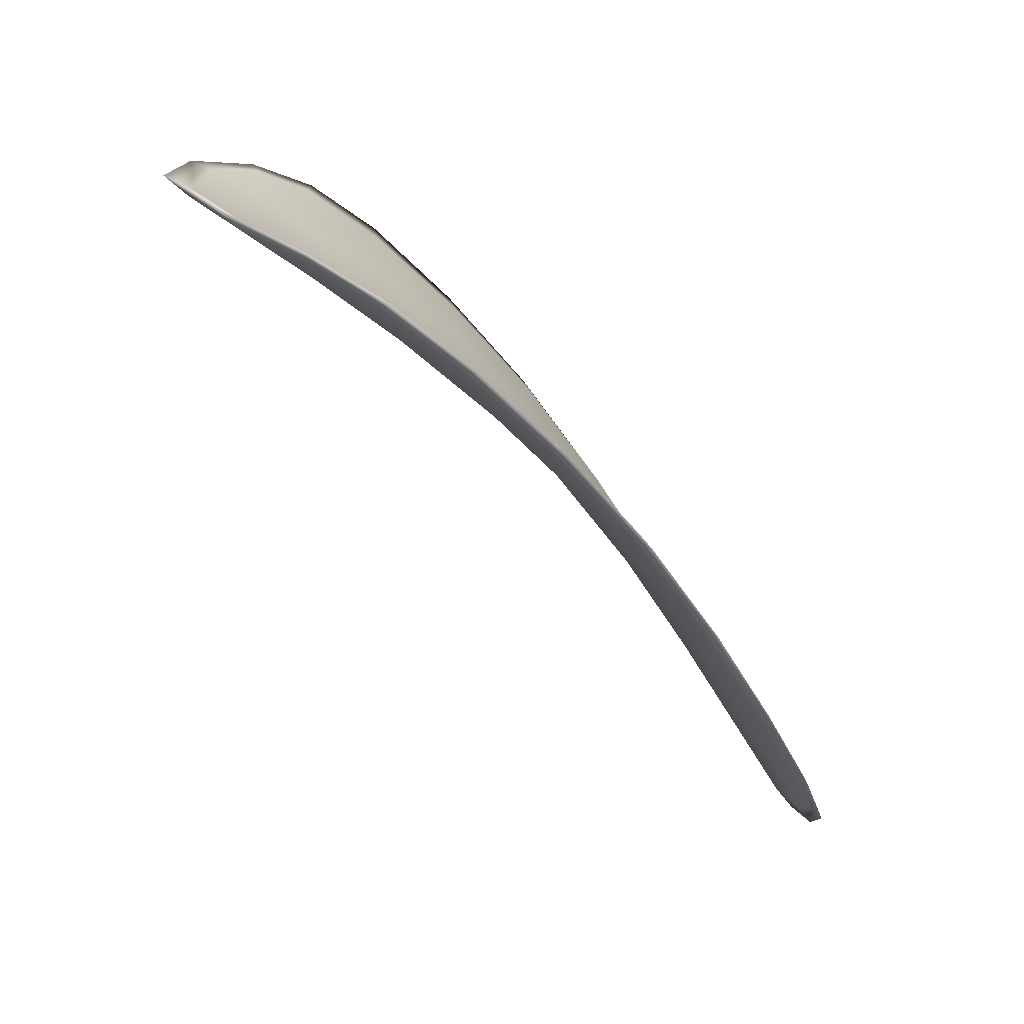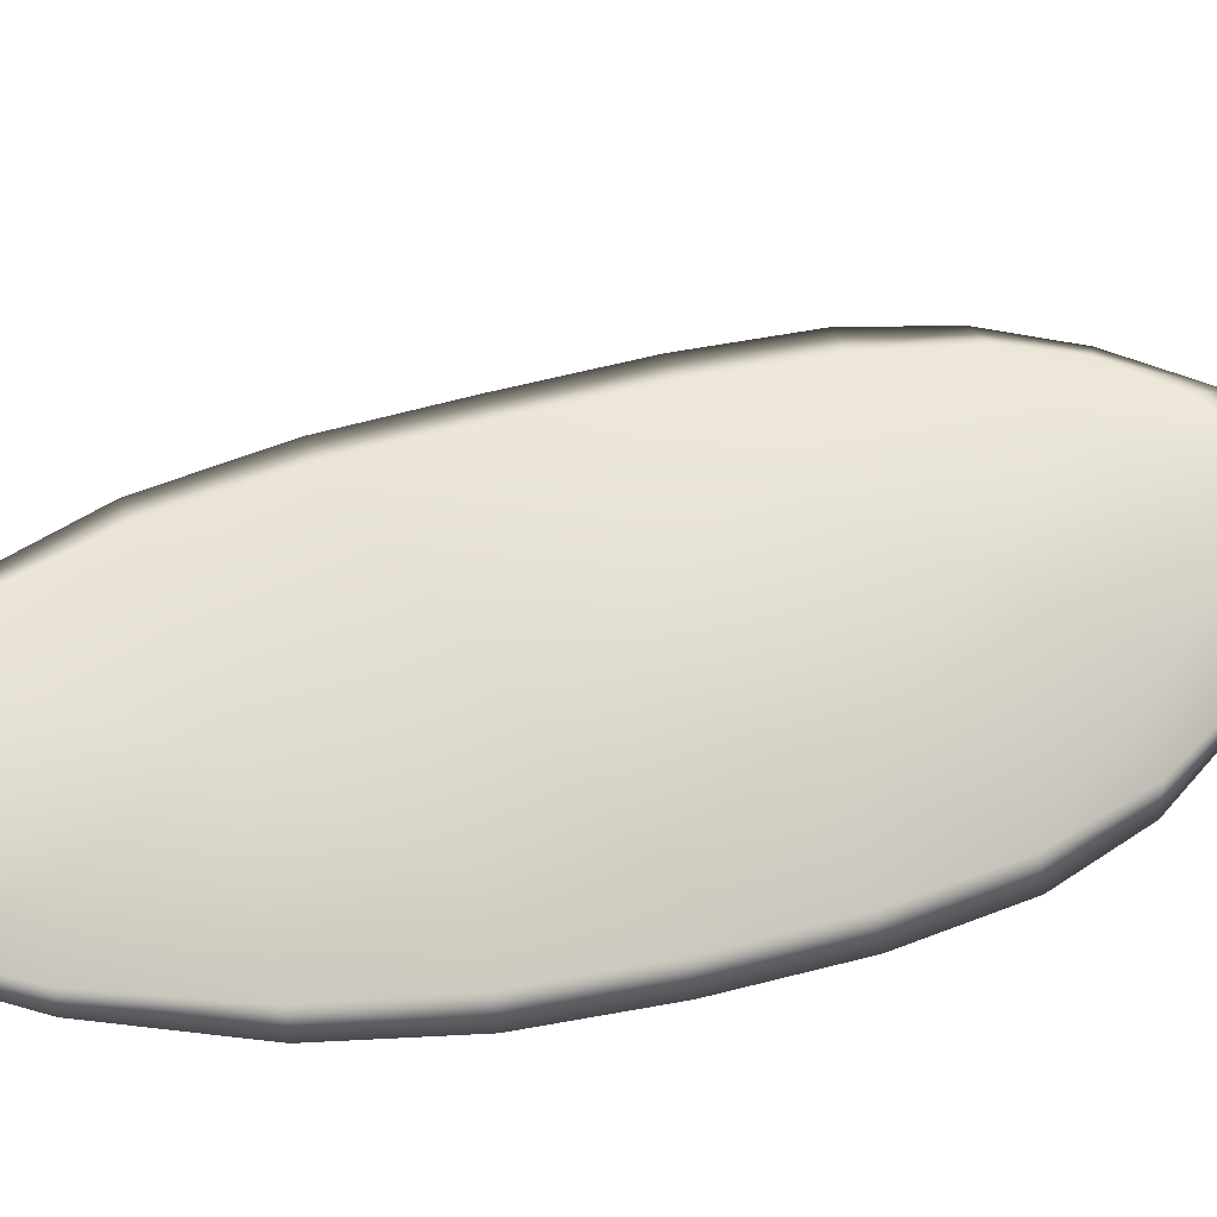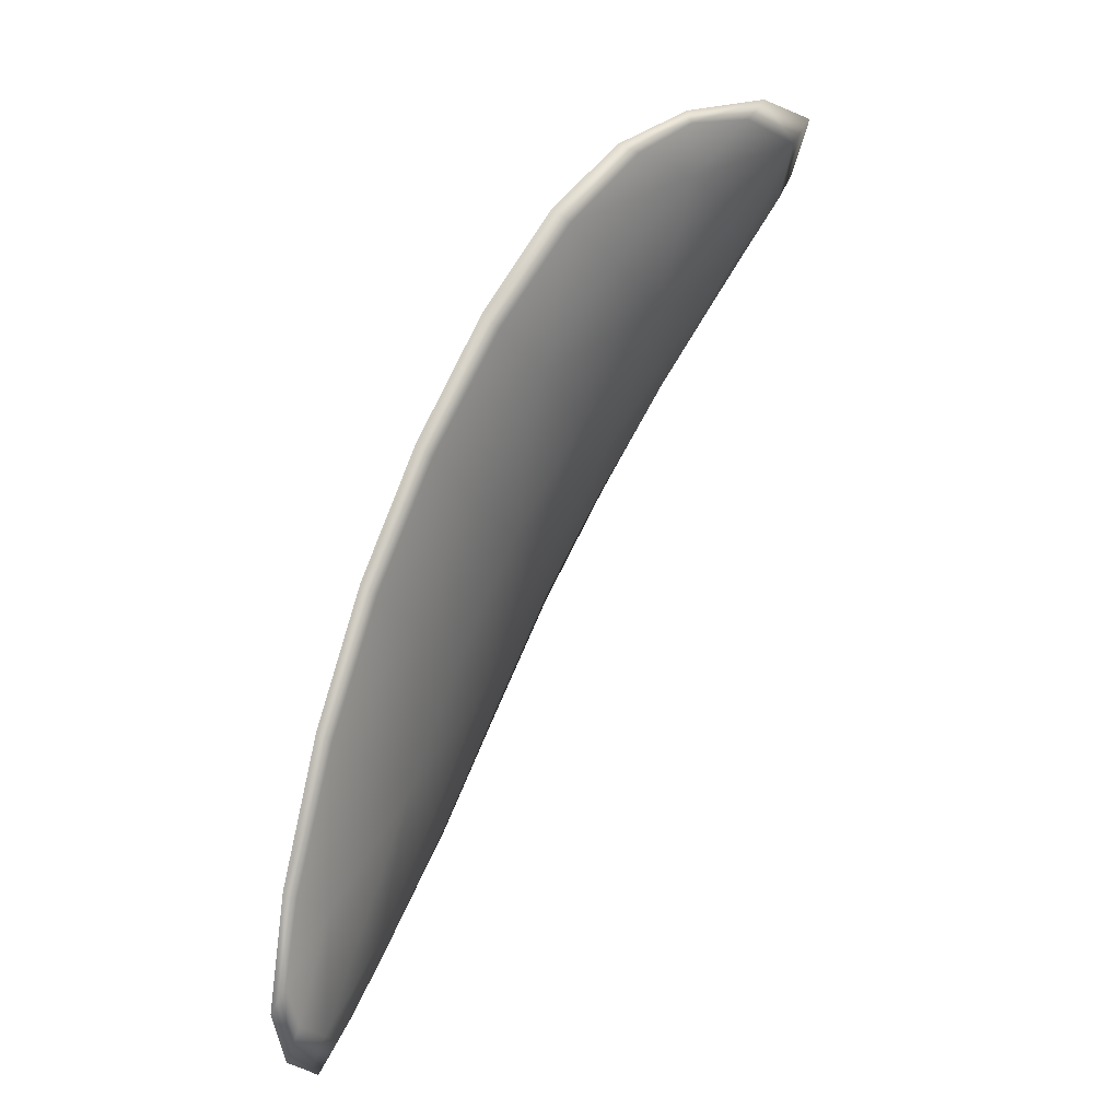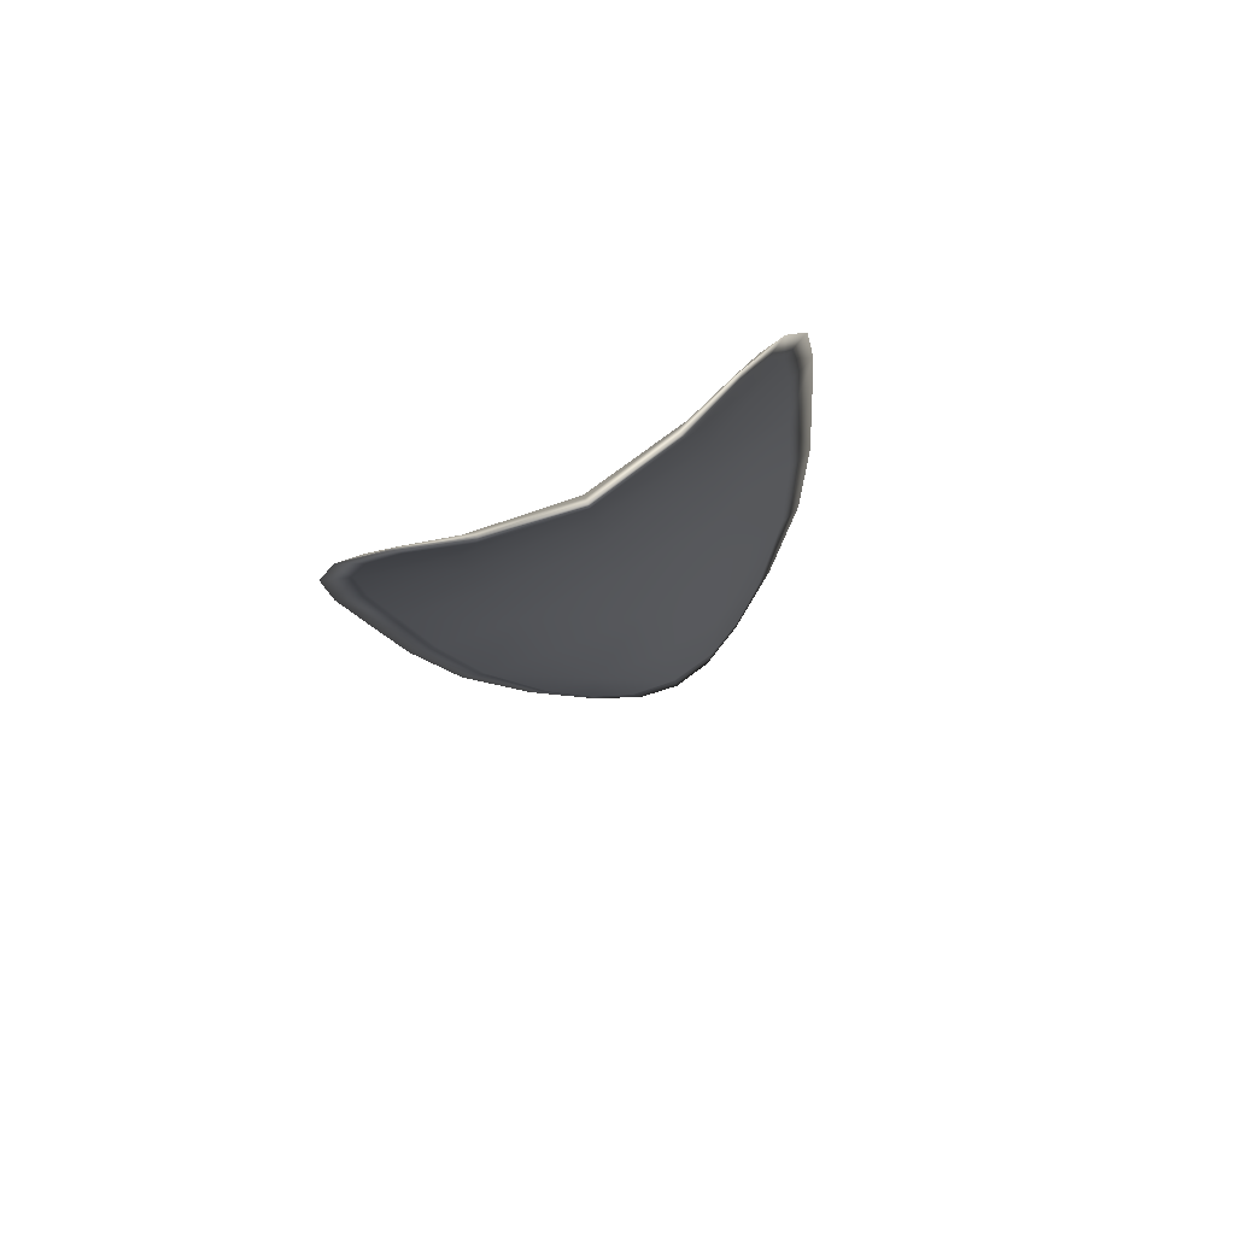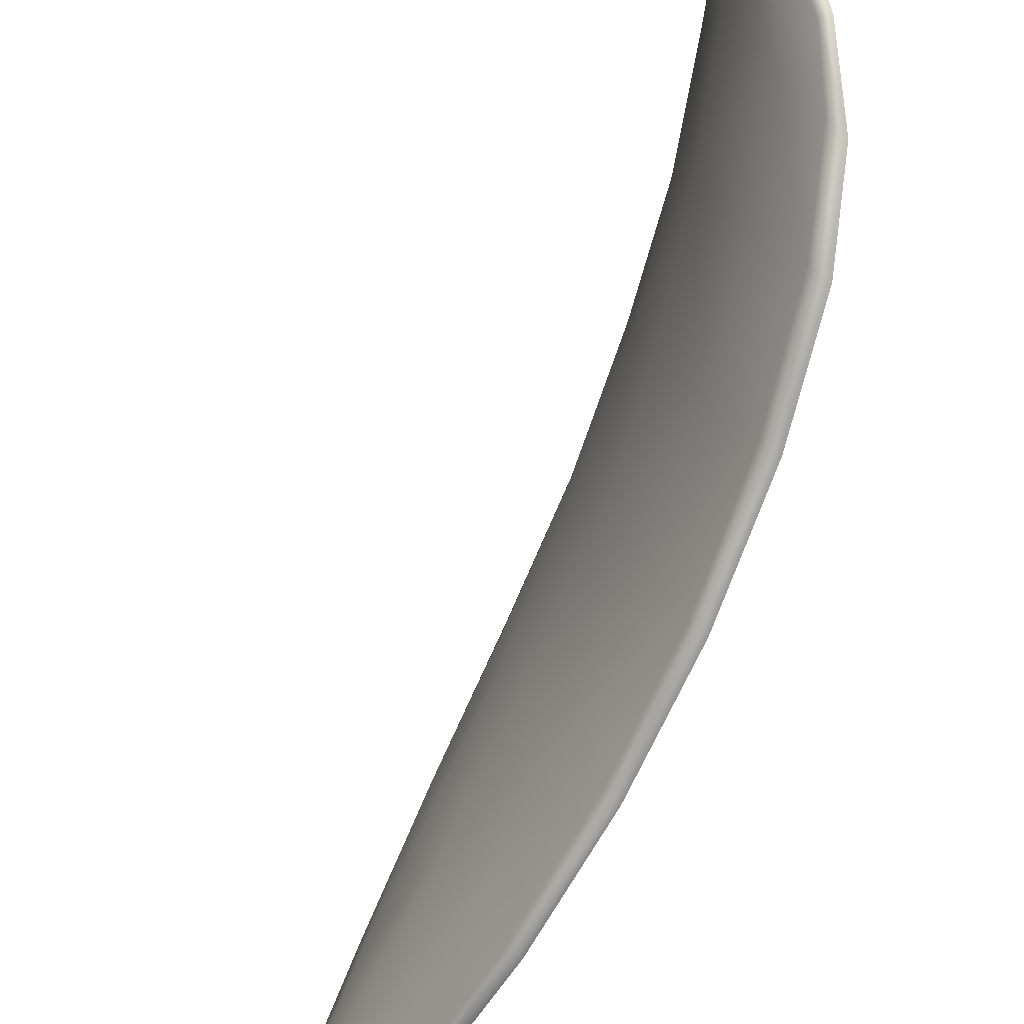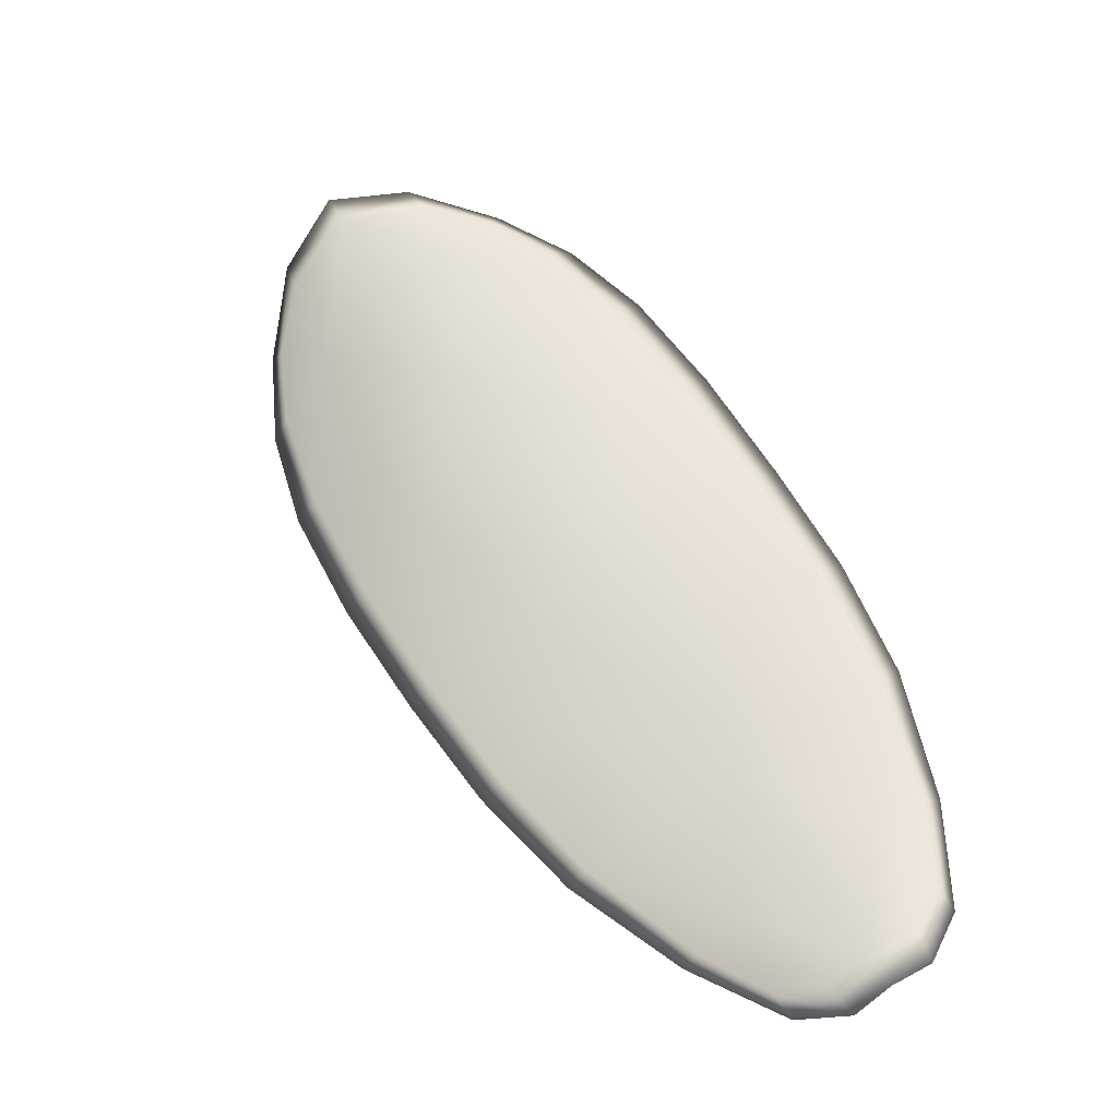
<metadata>
{"format":"obj","ext":"obj","renderer":"f3d","projection":"perspective","resolution":1024,"background":"white","views":[{"elev":45.9,"azim":155.5,"up":"+Y"},{"elev":-26.8,"azim":43.1,"up":"+Z"},{"elev":-40.7,"azim":8.6,"up":"+Y"},{"elev":43.7,"azim":63.4,"up":"+Y"},{"elev":-56.5,"azim":126.1,"up":"+Z"},{"elev":-60.6,"azim":109.7,"up":"+Y"}]}
</metadata>
<code>
v -2.391 0.7447 -1.09
v -2.39 0.7454 -1.092
v -2.392 0.7435 -1.093
v -2.393 0.7428 -1.091
v -2.393 0.7423 -1.089
v -2.392 0.744 -1.089
v -2.391 0.745 -1.089
v -2.39 0.7459 -1.09
v -2.389 0.7468 -1.091
v -2.39 0.7461 -1.094
v -2.391 0.7464 -1.096
v -2.392 0.7451 -1.097
v -2.392 0.7444 -1.095
v -2.389 0.7471 -1.093
v -2.39 0.747 -1.095
v -2.397 0.7374 -1.098
v -2.397 0.7381 -1.1
v -2.398 0.7353 -1.101
v -2.398 0.7347 -1.099
v -2.398 0.7339 -1.097
v -2.397 0.7365 -1.096
v -2.396 0.739 -1.095
v -2.395 0.7399 -1.097
v -2.395 0.7406 -1.099
v -2.397 0.7358 -1.094
v -2.399 0.7333 -1.095
v -2.399 0.7329 -1.094
v -2.398 0.7354 -1.092
v -2.397 0.7378 -1.091
v -2.396 0.7383 -1.093
v -2.394 0.7407 -1.092
v -2.394 0.7414 -1.094
v -2.395 0.7402 -1.09
v -2.394 0.7423 -1.096
v -2.394 0.7431 -1.098
v -2.399 0.7319 -1.1
v -2.399 0.7323 -1.101
v -2.4 0.7306 -1.101
v -2.4 0.7297 -1.1
v -2.4 0.7293 -1.099
v -2.399 0.7313 -1.098
v -2.4 0.7309 -1.097
v -2.4 0.729 -1.098
v -2.4 0.7293 -1.097
v -2.4 0.7306 -1.096
v -2.391 0.7445 -1.09
v -2.39 0.7453 -1.092
v -2.388 0.7467 -1.092
v -2.389 0.7458 -1.09
v -2.391 0.745 -1.089
v -2.392 0.7439 -1.089
v -2.393 0.7422 -1.089
v -2.392 0.7427 -1.091
v -2.392 0.7434 -1.093
v -2.39 0.7459 -1.094
v -2.391 0.7464 -1.096
v -2.39 0.7469 -1.095
v -2.389 0.747 -1.093
v -2.392 0.7443 -1.095
v -2.392 0.745 -1.097
v -2.397 0.7373 -1.098
v -2.397 0.738 -1.1
v -2.395 0.7406 -1.099
v -2.395 0.7398 -1.097
v -2.395 0.7389 -1.095
v -2.397 0.7364 -1.096
v -2.398 0.7339 -1.097
v -2.398 0.7346 -1.099
v -2.398 0.7352 -1.101
v -2.397 0.7357 -1.094
v -2.396 0.7382 -1.093
v -2.396 0.7377 -1.091
v -2.398 0.7353 -1.092
v -2.399 0.7328 -1.094
v -2.398 0.7332 -1.095
v -2.394 0.7405 -1.092
v -2.394 0.7412 -1.094
v -2.395 0.7401 -1.09
v -2.394 0.7422 -1.096
v -2.394 0.743 -1.098
v -2.399 0.7318 -1.1
v -2.399 0.7323 -1.101
v -2.399 0.7312 -1.098
v -2.4 0.7292 -1.099
v -2.4 0.7296 -1.1
v -2.4 0.7305 -1.101
v -2.399 0.7308 -1.097
v -2.4 0.7305 -1.096
v -2.4 0.7292 -1.097
v -2.4 0.7289 -1.098
v -2.399 0.7325 -1.101
v -2.4 0.73 -1.101
v -2.398 0.7355 -1.101
v -2.4 0.7305 -1.101
v -2.401 0.7284 -1.099
v -2.401 0.7288 -1.097
v -2.4 0.7286 -1.099
v -2.4 0.7292 -1.097
v -2.392 0.7437 -1.089
v -2.391 0.7451 -1.089
v -2.394 0.7421 -1.089
v -2.391 0.745 -1.089
v -2.389 0.7474 -1.093
v -2.39 0.7472 -1.095
v -2.388 0.7472 -1.091
v -2.39 0.7469 -1.095
v -2.391 0.7465 -1.096
v -2.392 0.7453 -1.098
v -2.4 0.7289 -1.1
v -2.4 0.7304 -1.096
v -2.399 0.7327 -1.093
v -2.389 0.7463 -1.09
v -2.395 0.74 -1.089
v -2.397 0.7376 -1.091
v -2.394 0.7433 -1.099
v -2.395 0.7409 -1.1
v -2.397 0.7382 -1.101
v -2.398 0.7352 -1.092
f 1 2 3
f 1 3 4
f 1 4 5
f 1 5 6
f 1 6 7
f 1 7 8
f 1 8 9
f 1 9 2
f 10 11 12
f 10 12 13
f 10 13 3
f 10 3 2
f 10 2 9
f 10 9 14
f 10 14 15
f 10 15 11
f 16 17 18
f 16 18 19
f 16 19 20
f 16 20 21
f 16 21 22
f 16 22 23
f 16 23 24
f 16 24 17
f 25 21 20
f 25 20 26
f 25 26 27
f 25 27 28
f 25 28 29
f 25 29 30
f 25 30 22
f 25 22 21
f 31 32 22
f 31 22 30
f 31 30 29
f 31 29 33
f 31 33 5
f 31 5 4
f 31 4 3
f 31 3 32
f 34 35 24
f 34 24 23
f 34 23 22
f 34 22 32
f 34 32 3
f 34 3 13
f 34 13 12
f 34 12 35
f 36 37 38
f 36 38 39
f 36 39 40
f 36 40 41
f 36 41 20
f 36 20 19
f 36 19 18
f 36 18 37
f 42 41 40
f 42 40 43
f 42 43 44
f 42 44 45
f 42 45 27
f 42 27 26
f 42 26 20
f 42 20 41
f 46 47 48
f 46 48 49
f 46 49 50
f 46 50 51
f 46 51 52
f 46 52 53
f 46 53 54
f 46 54 47
f 55 56 57
f 55 57 58
f 55 58 48
f 55 48 47
f 55 47 54
f 55 54 59
f 55 59 60
f 55 60 56
f 61 62 63
f 61 63 64
f 61 64 65
f 61 65 66
f 61 66 67
f 61 67 68
f 61 68 69
f 61 69 62
f 70 66 65
f 70 65 71
f 70 71 72
f 70 72 73
f 70 73 74
f 70 74 75
f 70 75 67
f 70 67 66
f 76 77 54
f 76 54 53
f 76 53 52
f 76 52 78
f 76 78 72
f 76 72 71
f 76 71 65
f 76 65 77
f 79 80 60
f 79 60 59
f 79 59 54
f 79 54 77
f 79 77 65
f 79 65 64
f 79 64 63
f 79 63 80
f 81 82 69
f 81 69 68
f 81 68 67
f 81 67 83
f 81 83 84
f 81 84 85
f 81 85 86
f 81 86 82
f 87 83 67
f 87 67 75
f 87 75 74
f 87 74 88
f 87 88 89
f 87 89 90
f 87 90 84
f 87 84 83
f 91 92 38
f 91 38 37
f 91 37 18
f 91 18 93
f 91 93 69
f 91 69 82
f 91 82 94
f 91 94 92
f 95 96 44
f 95 44 43
f 95 43 40
f 95 40 97
f 95 97 84
f 95 84 90
f 95 90 98
f 95 98 96
f 99 100 7
f 99 7 6
f 99 6 5
f 99 5 101
f 99 101 52
f 99 52 51
f 99 51 102
f 99 102 100
f 103 104 15
f 103 15 14
f 103 14 9
f 103 9 105
f 103 105 48
f 103 48 58
f 103 58 106
f 103 106 104
f 107 108 12
f 107 12 11
f 107 11 15
f 107 15 104
f 107 104 106
f 107 106 56
f 107 56 60
f 107 60 108
f 109 97 40
f 109 40 39
f 109 39 38
f 109 38 92
f 109 92 94
f 109 94 85
f 109 85 84
f 109 84 97
f 110 111 27
f 110 27 45
f 110 45 44
f 110 44 96
f 110 96 98
f 110 98 88
f 110 88 74
f 110 74 111
f 112 105 9
f 112 9 8
f 112 8 7
f 112 7 100
f 112 100 102
f 112 102 49
f 112 49 48
f 112 48 105
f 113 101 5
f 113 5 33
f 113 33 29
f 113 29 114
f 113 114 72
f 113 72 78
f 113 78 52
f 113 52 101
f 115 116 24
f 115 24 35
f 115 35 12
f 115 12 108
f 115 108 60
f 115 60 80
f 115 80 63
f 115 63 116
f 117 93 18
f 117 18 17
f 117 17 24
f 117 24 116
f 117 116 63
f 117 63 62
f 117 62 69
f 117 69 93
f 118 114 29
f 118 29 28
f 118 28 27
f 118 27 111
f 118 111 74
f 118 74 73
f 118 73 72
f 118 72 114

</code>
